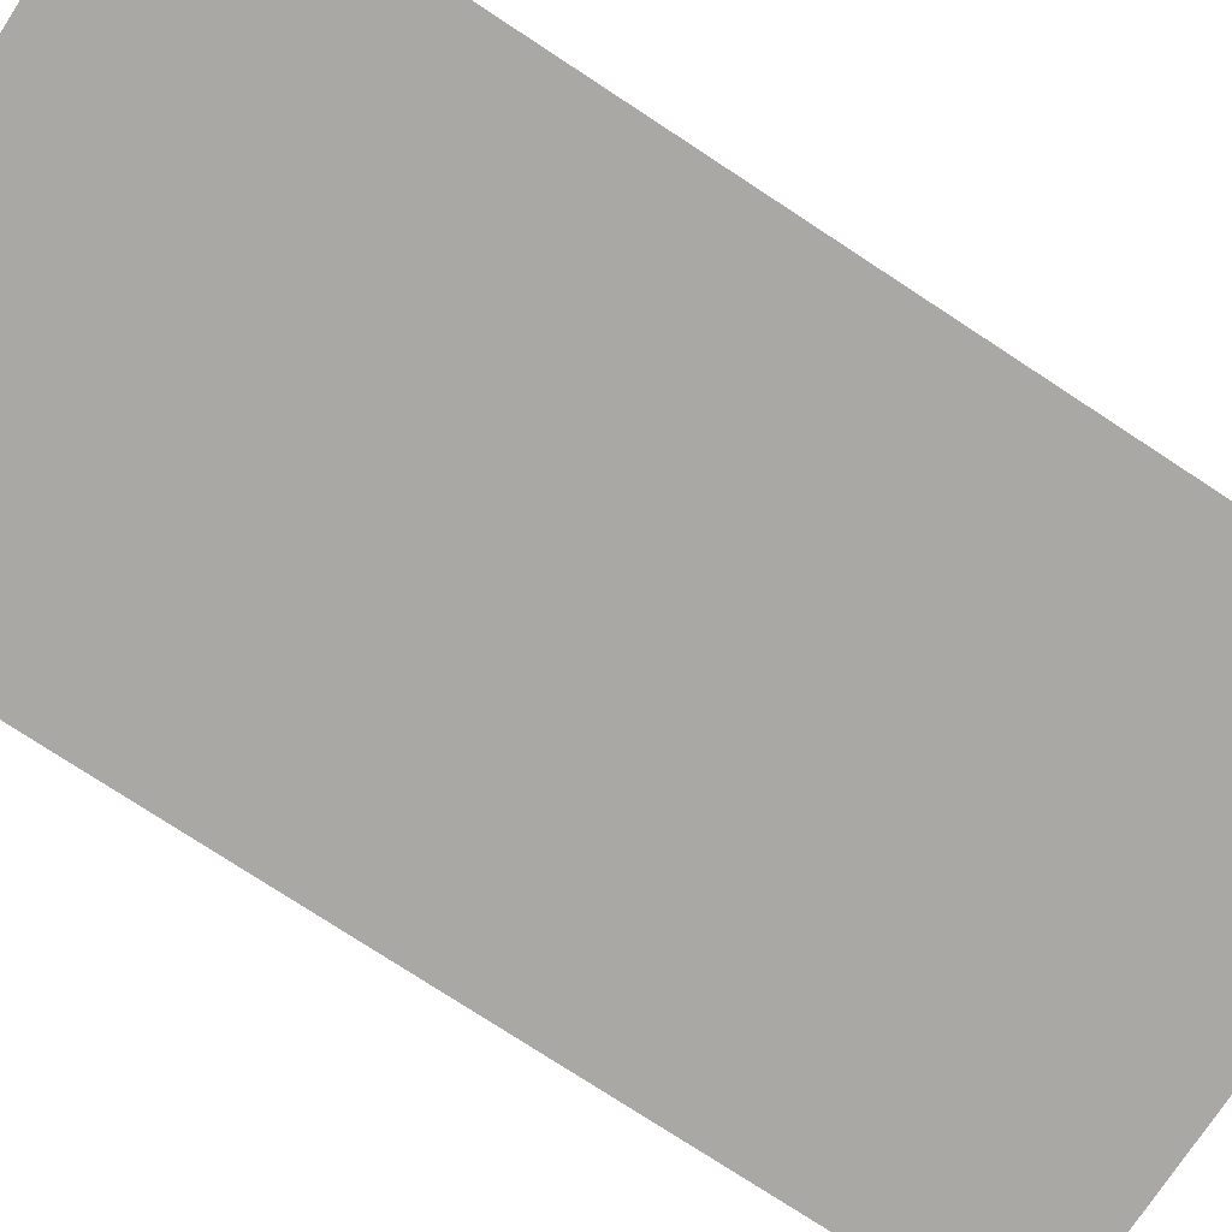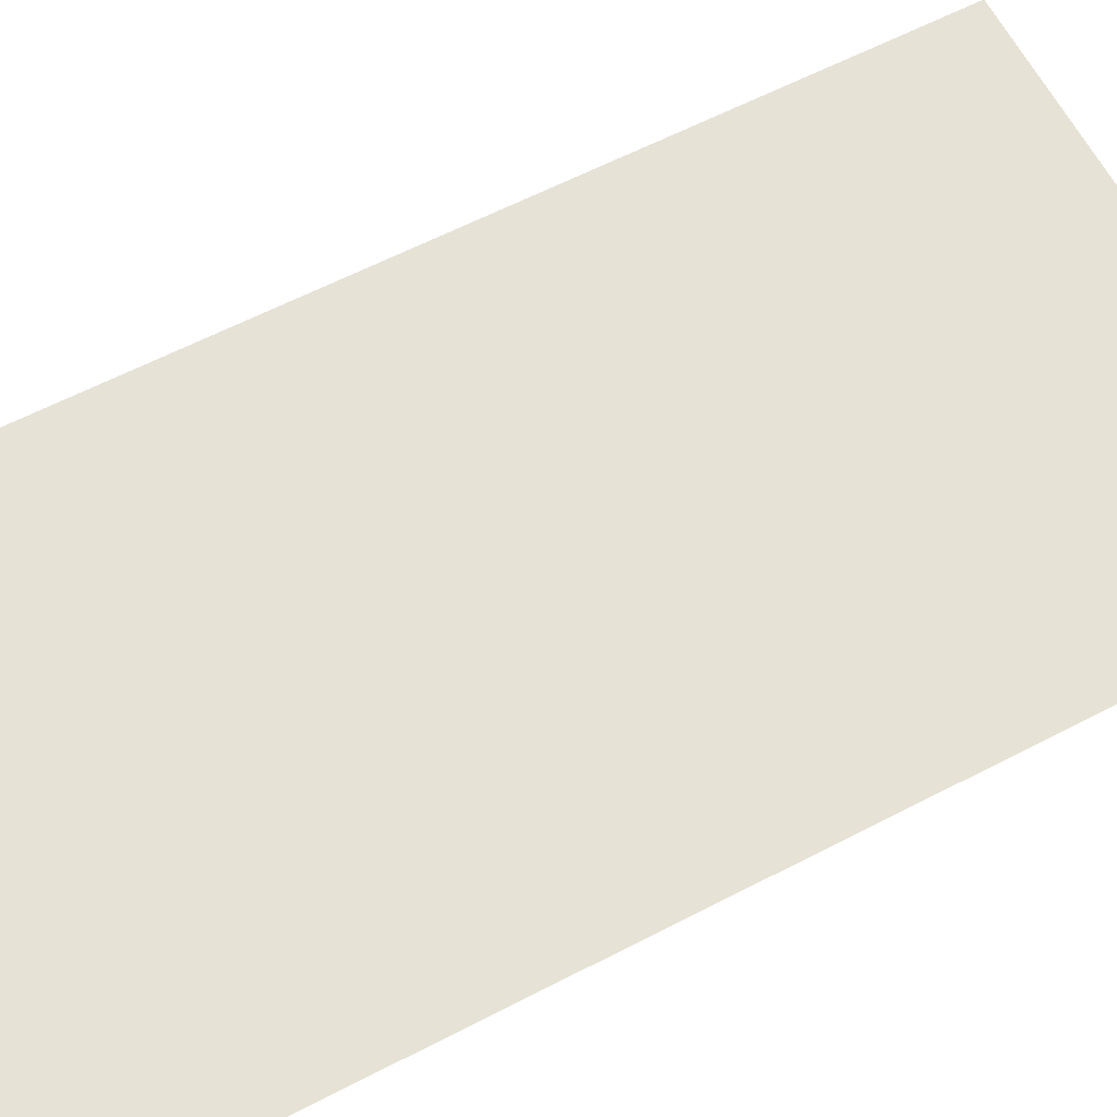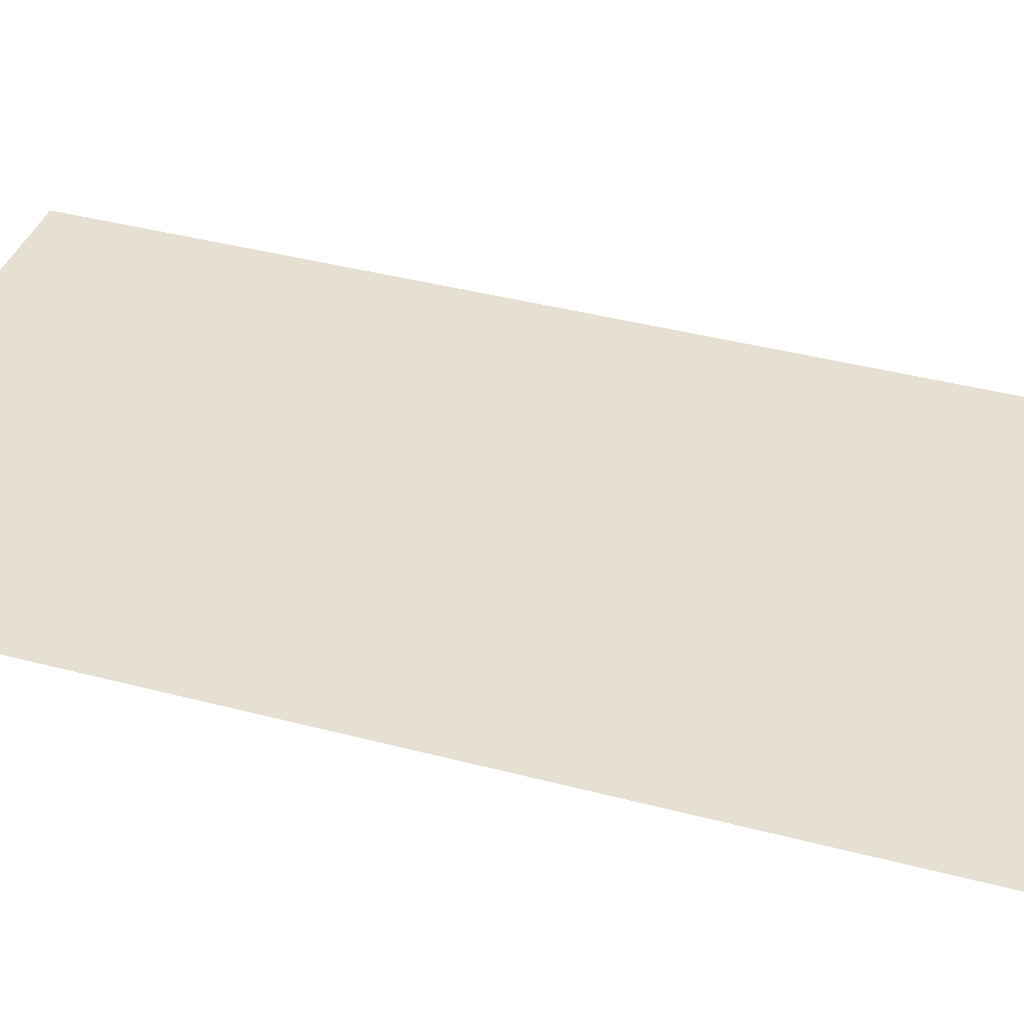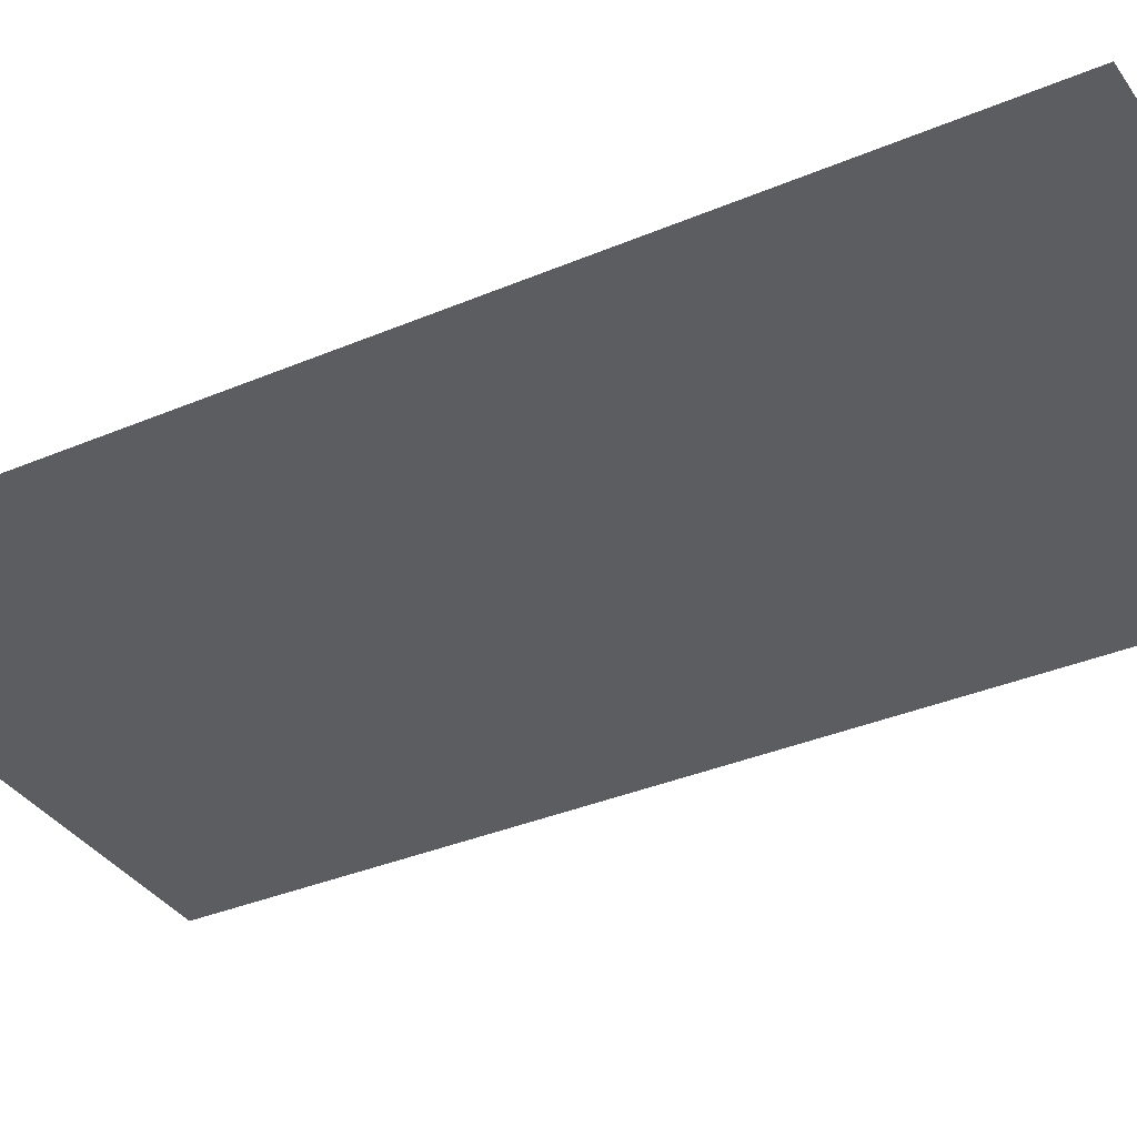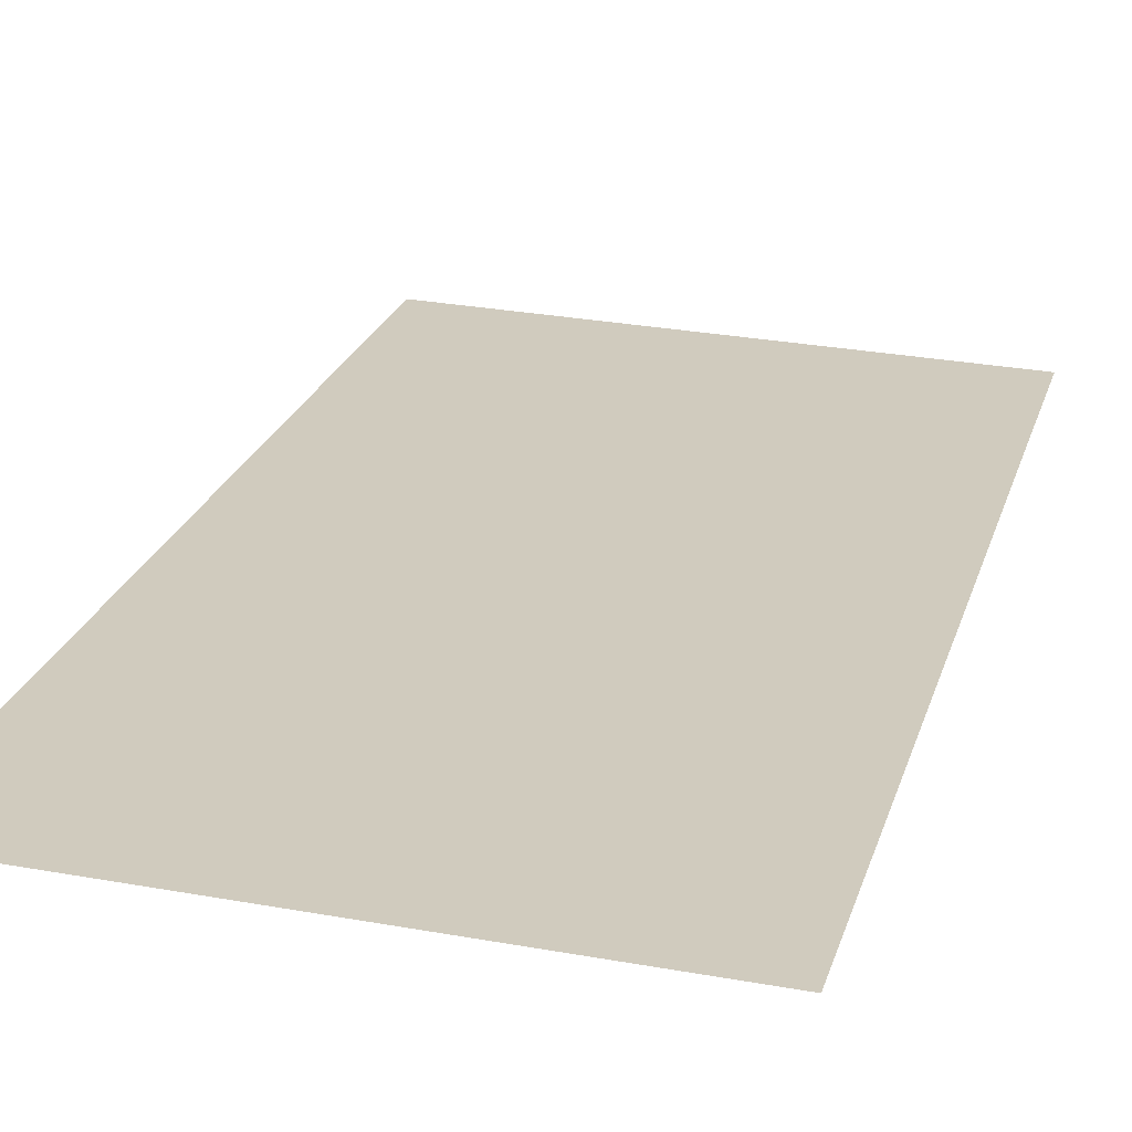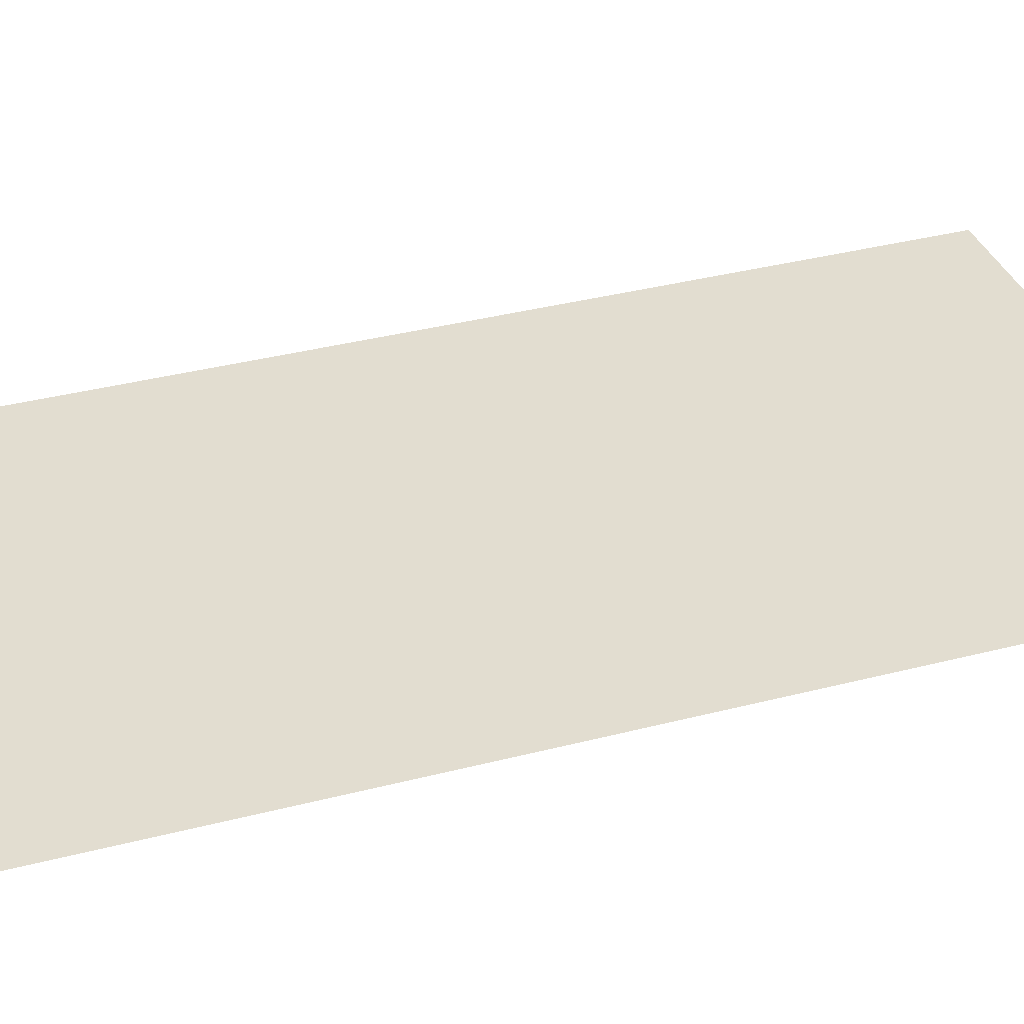
<metadata>
{"format":"obj","ext":"obj","renderer":"f3d","projection":"perspective","resolution":1024,"background":"white","views":[{"elev":-76.7,"azim":-123.2,"up":"+Y"},{"elev":61.7,"azim":-117.8,"up":"+Y"},{"elev":39.9,"azim":108.1,"up":"+Y"},{"elev":-34.2,"azim":120.1,"up":"+Y"},{"elev":22.7,"azim":-165.3,"up":"+Y"},{"elev":37.0,"azim":71.6,"up":"+Y"}]}
</metadata>
<code>
v 0.1887 -15.15 0
v 1.258 -15.12 0
v 0.1887 -15.15 2
v 1.258 -15.12 2
f 1 2 3
f 2 3 4

</code>
